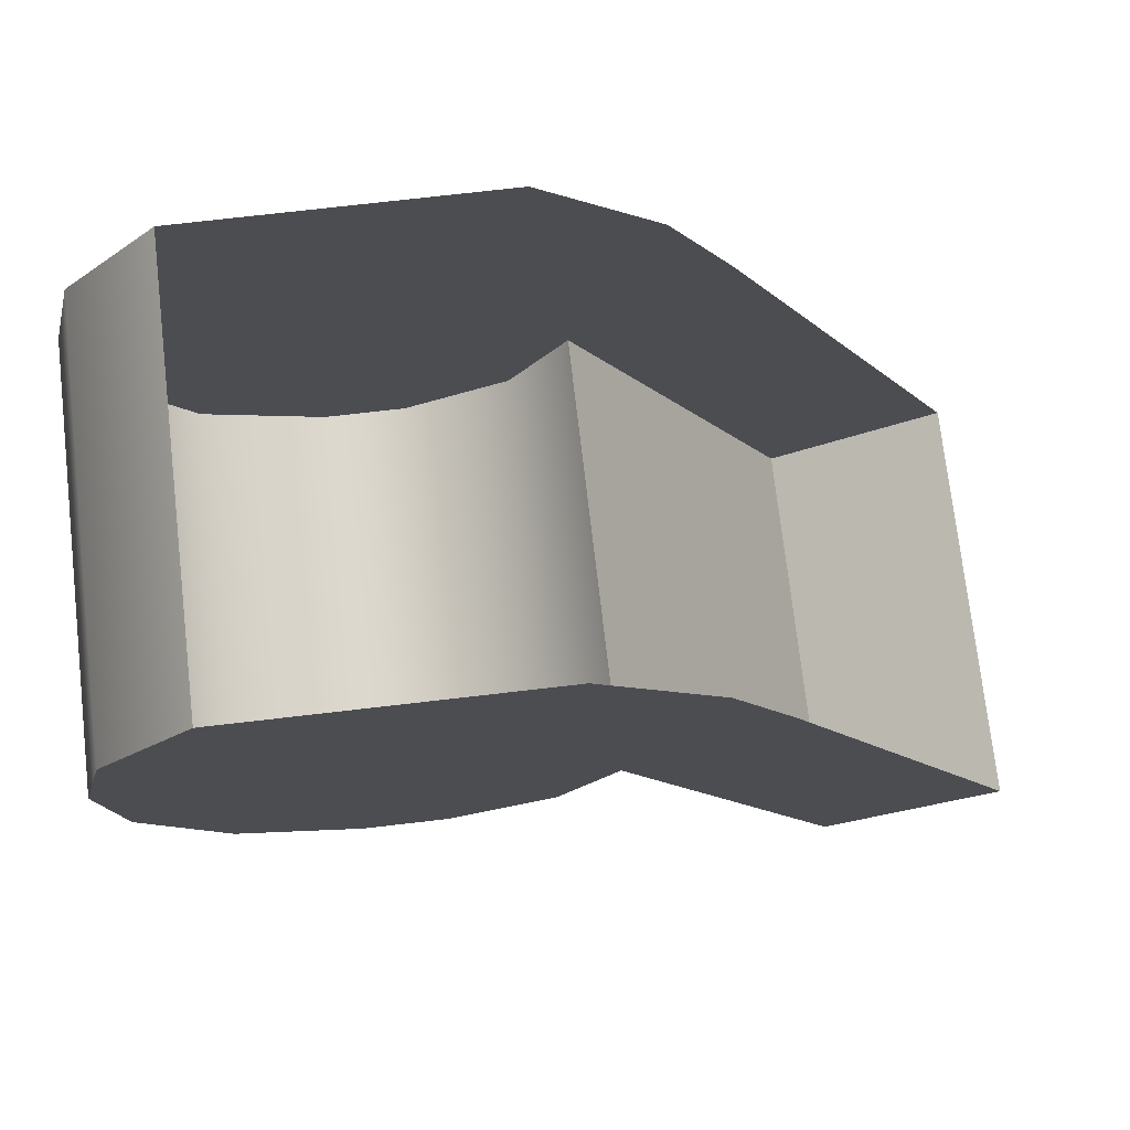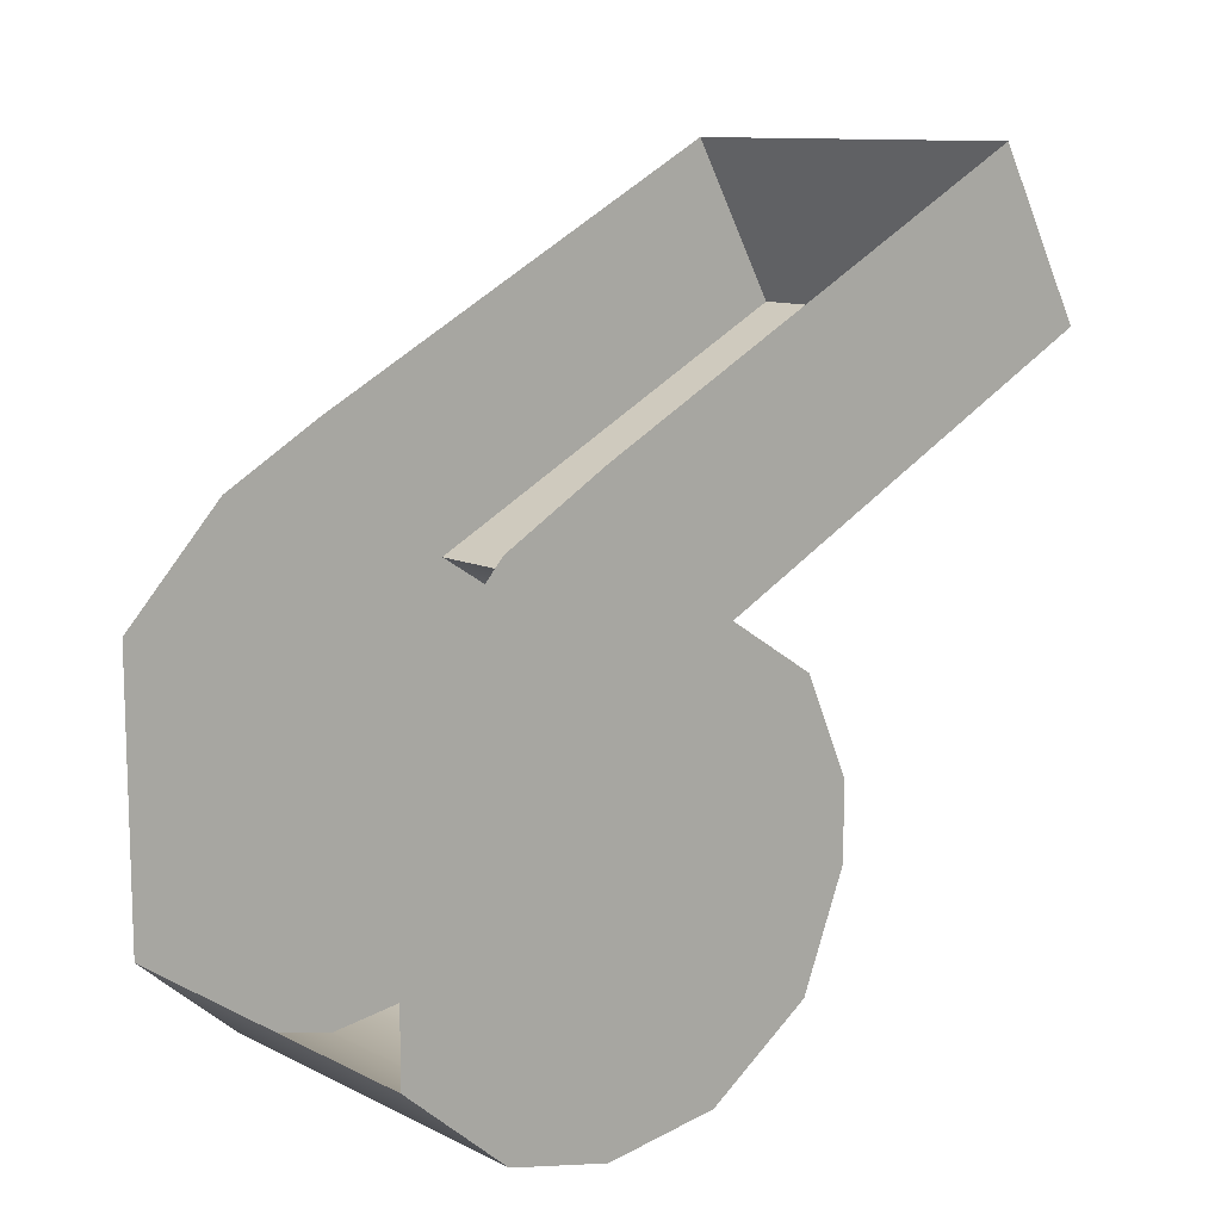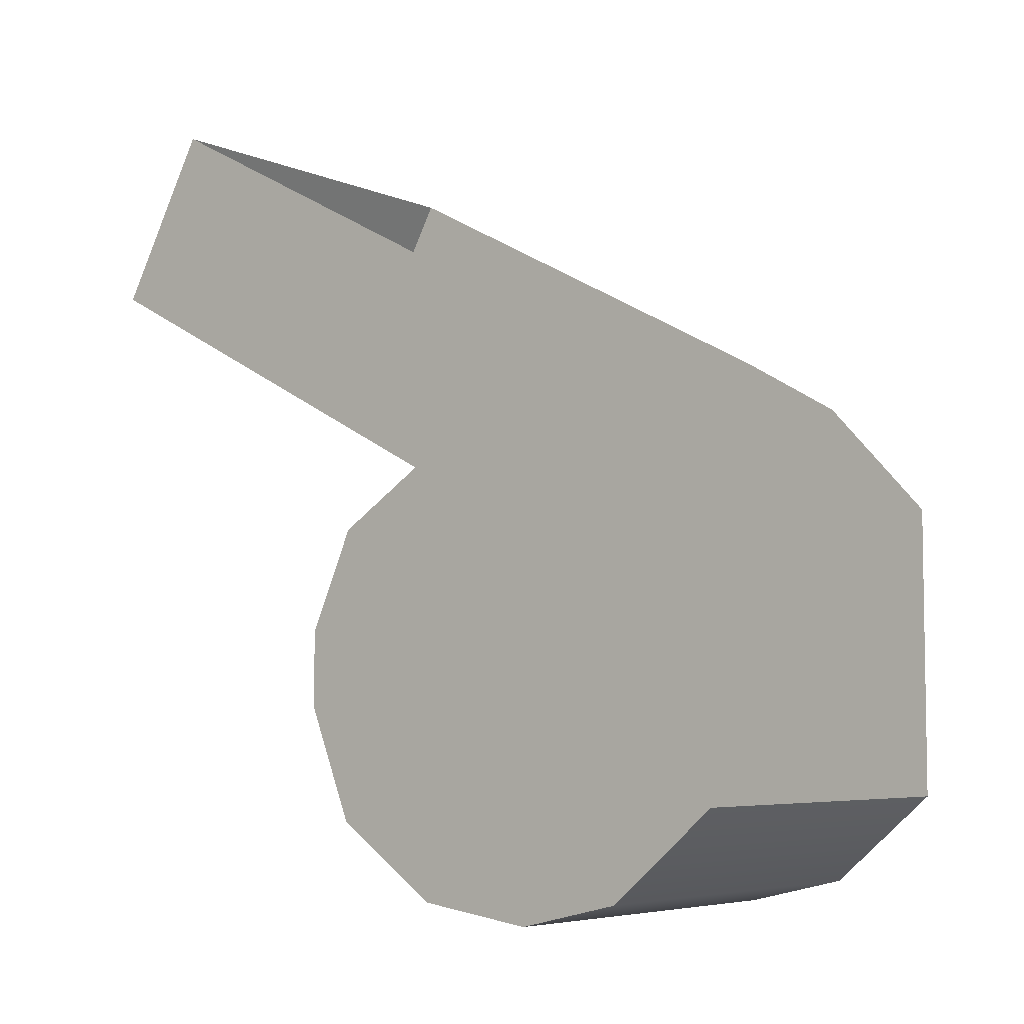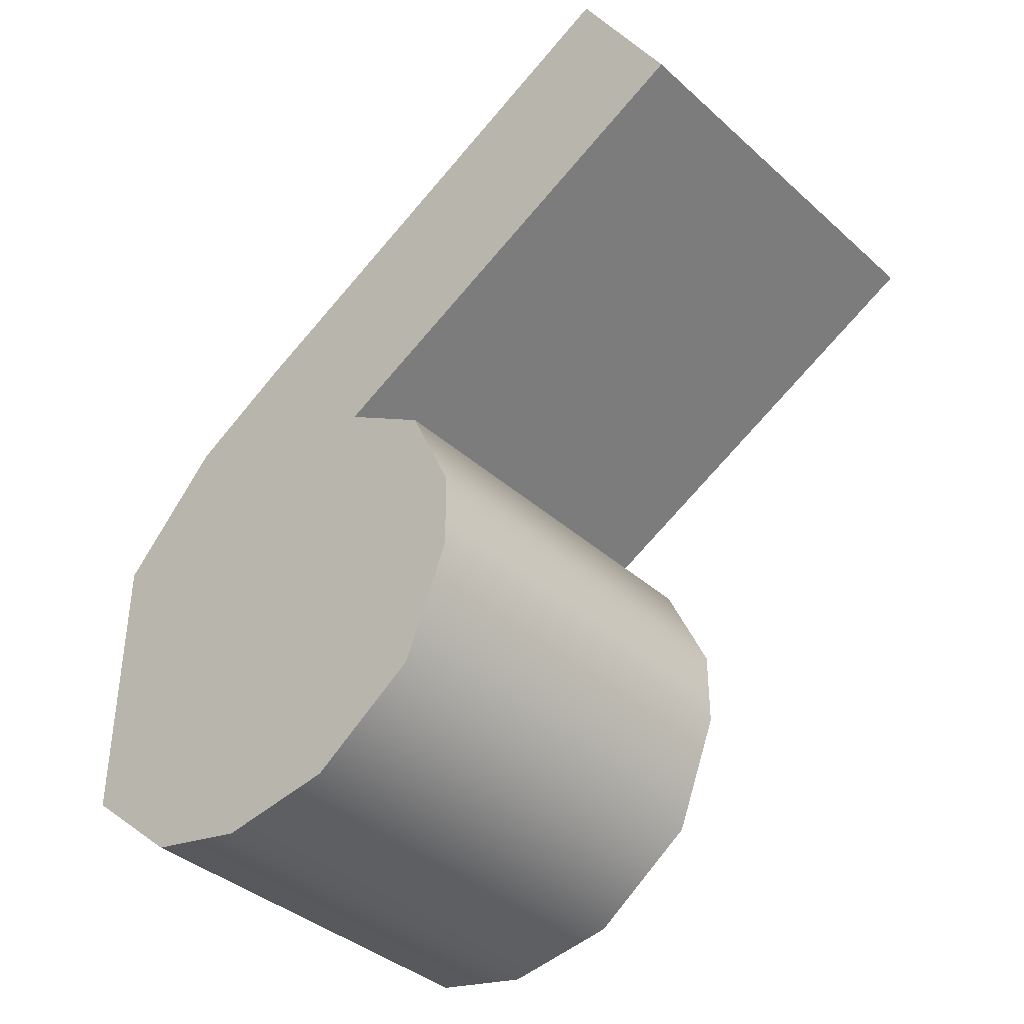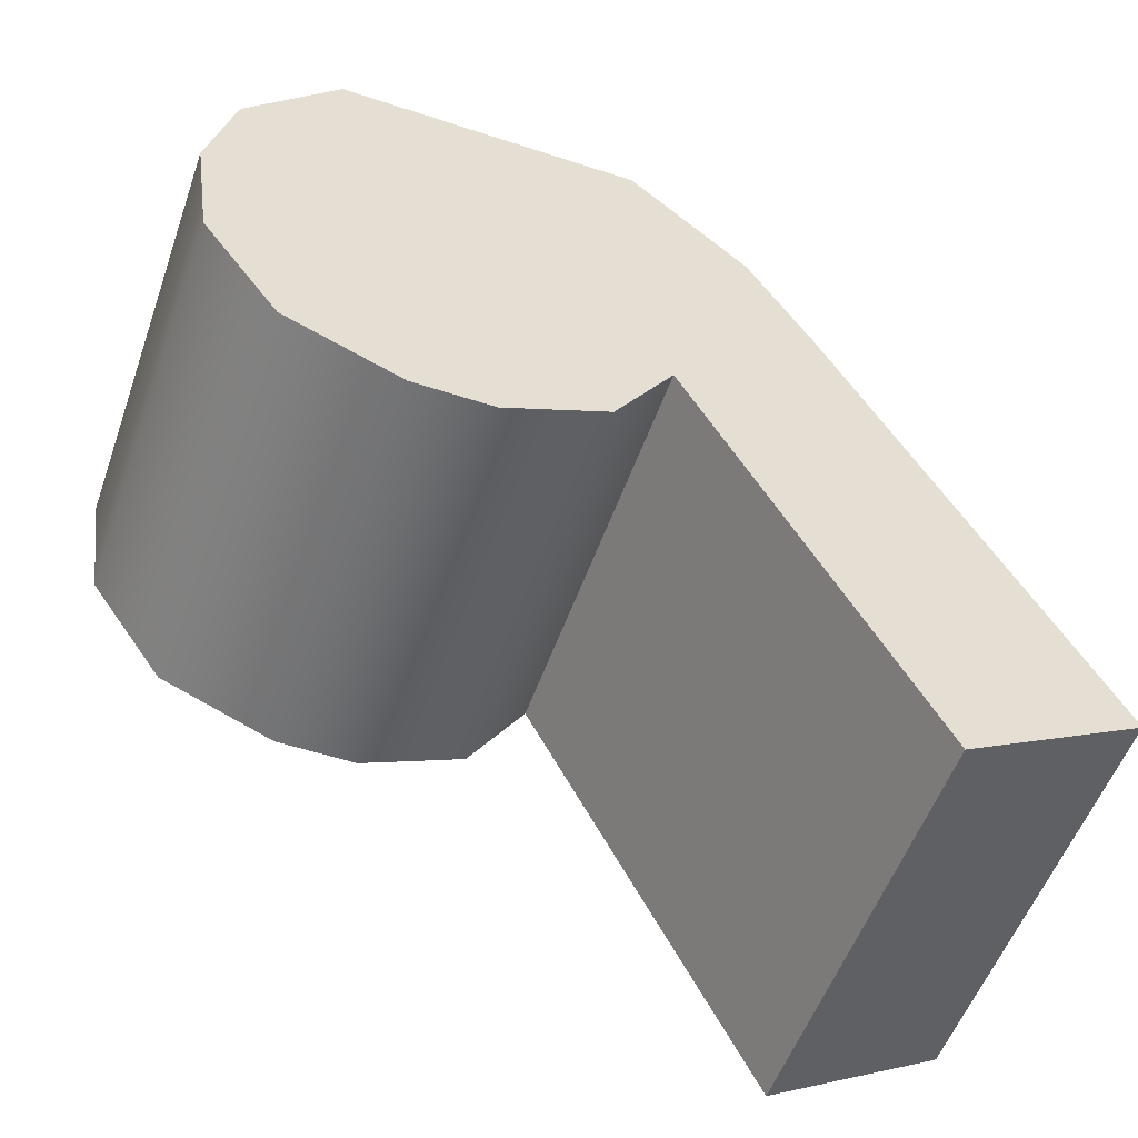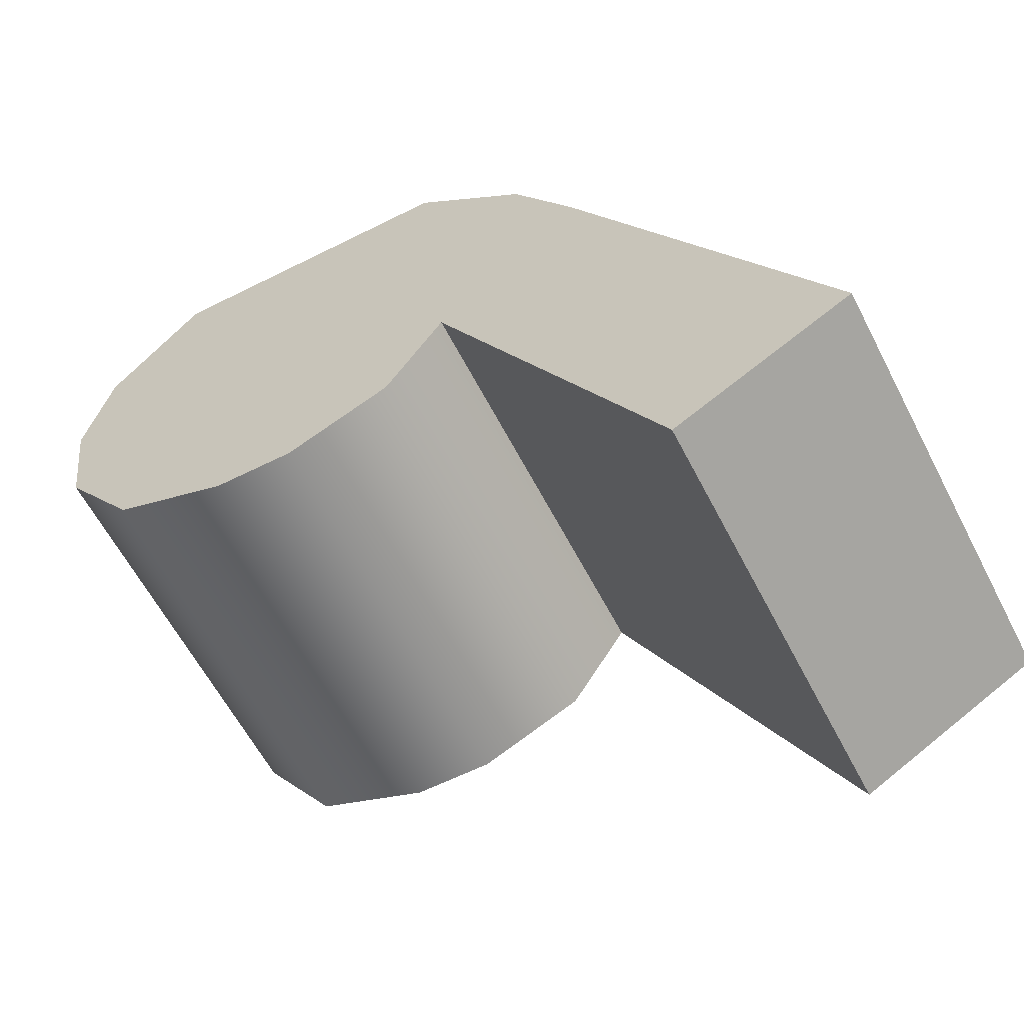
<metadata>
{"format":"obj","ext":"obj","renderer":"f3d","projection":"perspective","resolution":1024,"background":"white","views":[{"elev":74.0,"azim":-96.6,"up":"+Y"},{"elev":11.1,"azim":-130.3,"up":"+Z"},{"elev":-5.7,"azim":128.4,"up":"+Z"},{"elev":-38.8,"azim":-48.0,"up":"+Z"},{"elev":-54.0,"azim":-109.3,"up":"+Y"},{"elev":-60.4,"azim":-62.8,"up":"+Y"}]}
</metadata>
<code>
v -0.2977 0.4206 -0.3097
v -0.2977 0.4206 -0.1951
v -0.2977 0.4879 -0.04544
v -0.2977 0.4879 -0.4772
v -0.2977 0.82 -0.6124
v -0.2977 0.82 0.2503
v -0.2977 0.9742 0.1603
v -0.2977 0.9742 -0.5755
v -0.2977 1.128 -0.007855
v -0.2977 1.128 -0.4429
v -0.2977 0.62 0.03859
v -0.2977 0.6458 -0.5878
v -0.2977 0 0.3645
v -0.2977 0.1383 0.6124
v 0.2977 0.9742 -0.5755
v 0.2977 0.82 -0.6124
v 0.2977 1.128 -0.4429
v 0.2977 0.4879 -0.04544
v 0.2977 0.62 0.03859
v 0.2977 0.6458 -0.5878
v 0.2977 0.4879 -0.4772
v 0.2977 0 0.3645
v 0.2977 0.1383 0.6124
v 0.2977 0.4206 -0.3097
v 0.2977 0.4206 -0.1951
v 0.2977 0.9742 0.1603
v 0.2977 0.82 0.2503
v 0.2977 1.128 -0.007855
f 1 2 3
f 1 3 4
f 5 6 7
f 5 7 8
f 8 7 9
f 8 9 10
f 11 6 5
f 11 5 12
f 4 3 11
f 4 11 12
f 11 13 14
f 11 14 6
f 8 15 16
f 8 16 5
f 17 15 8
f 17 8 10
f 18 19 11
f 18 11 3
f 12 20 21
f 12 21 4
f 11 19 22
f 11 22 13
f 13 22 23
f 13 23 14
f 24 21 18
f 24 18 25
f 26 27 16
f 26 16 15
f 28 26 15
f 28 15 17
f 16 27 19
f 16 19 20
f 21 20 19
f 21 19 18
f 19 27 23
f 19 23 22
f 24 25 2
f 24 2 1
f 21 24 1
f 21 1 4
f 16 20 12
f 16 12 5
f 25 18 3
f 25 3 2

</code>
